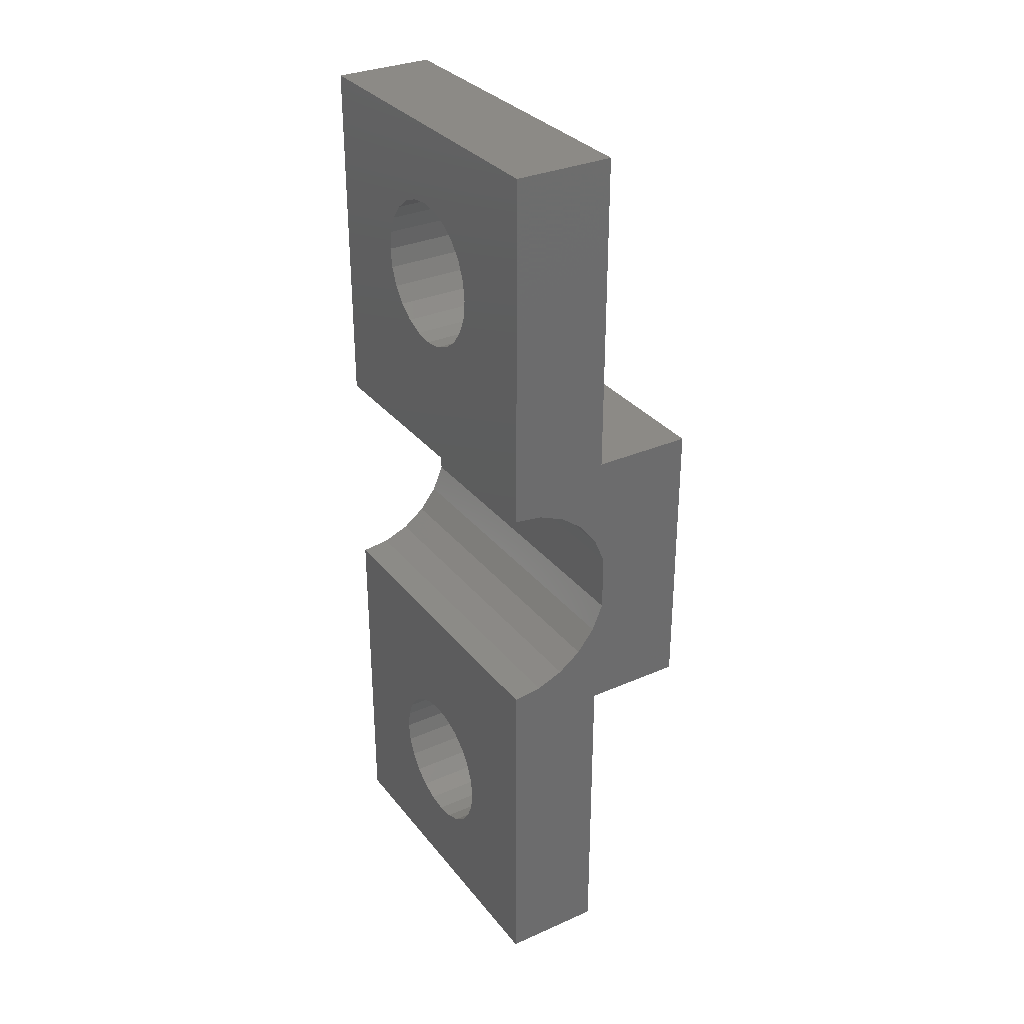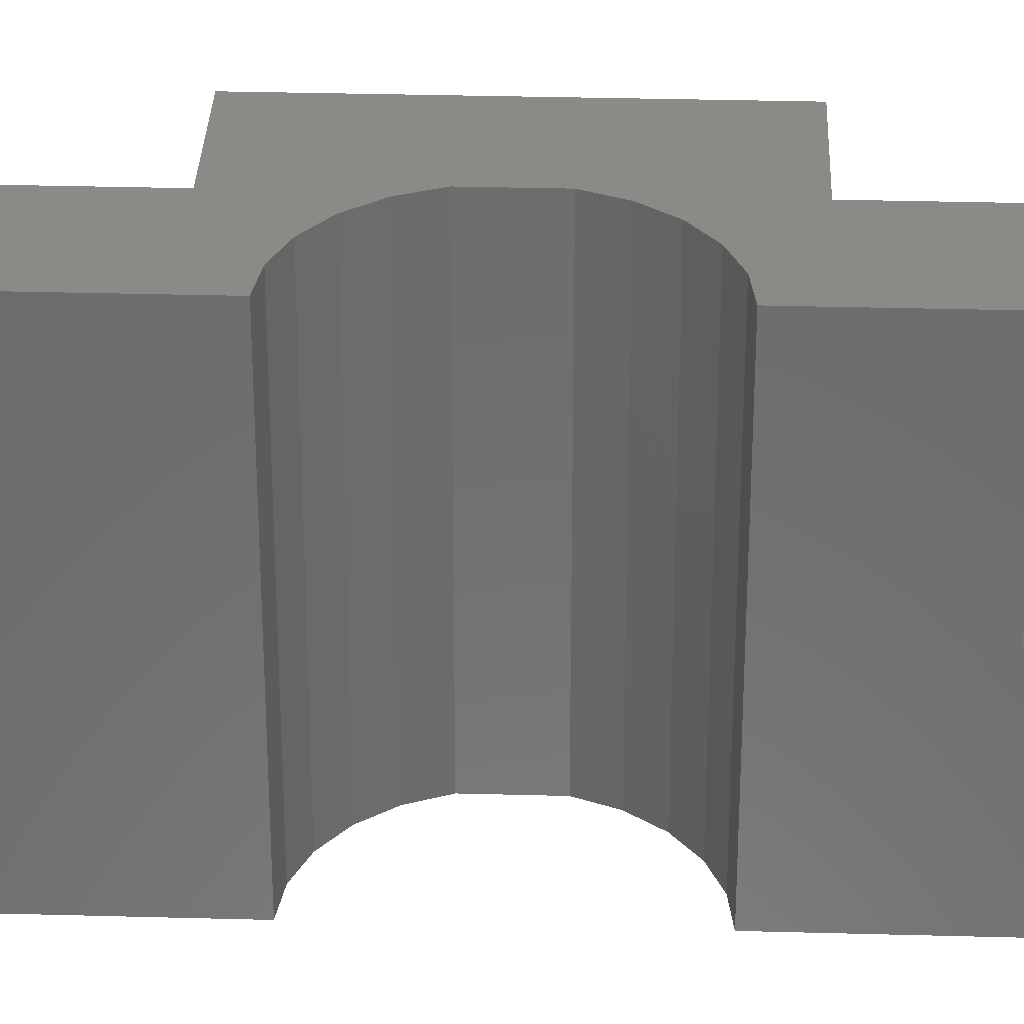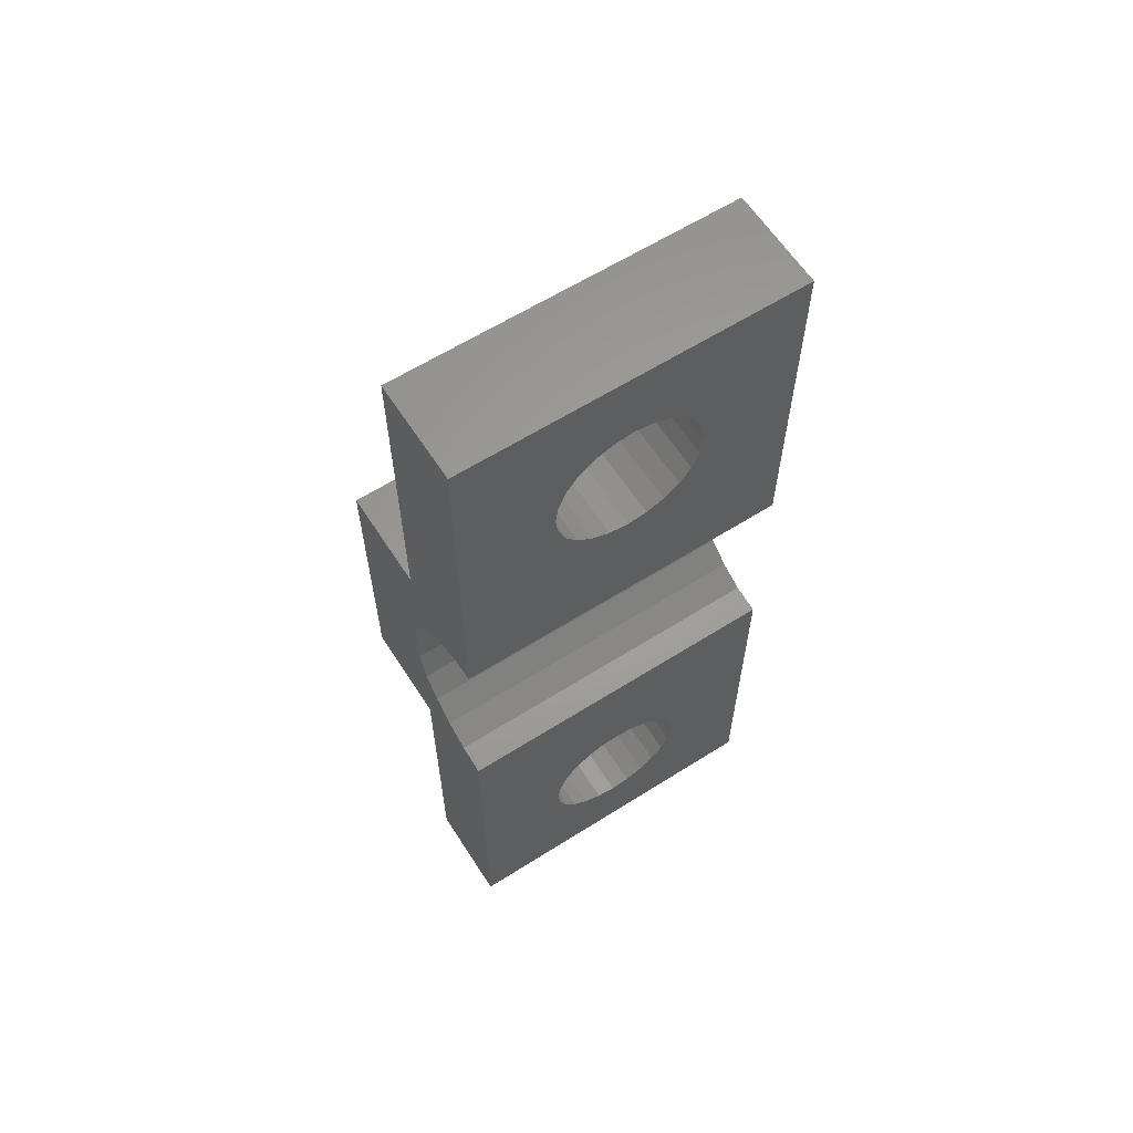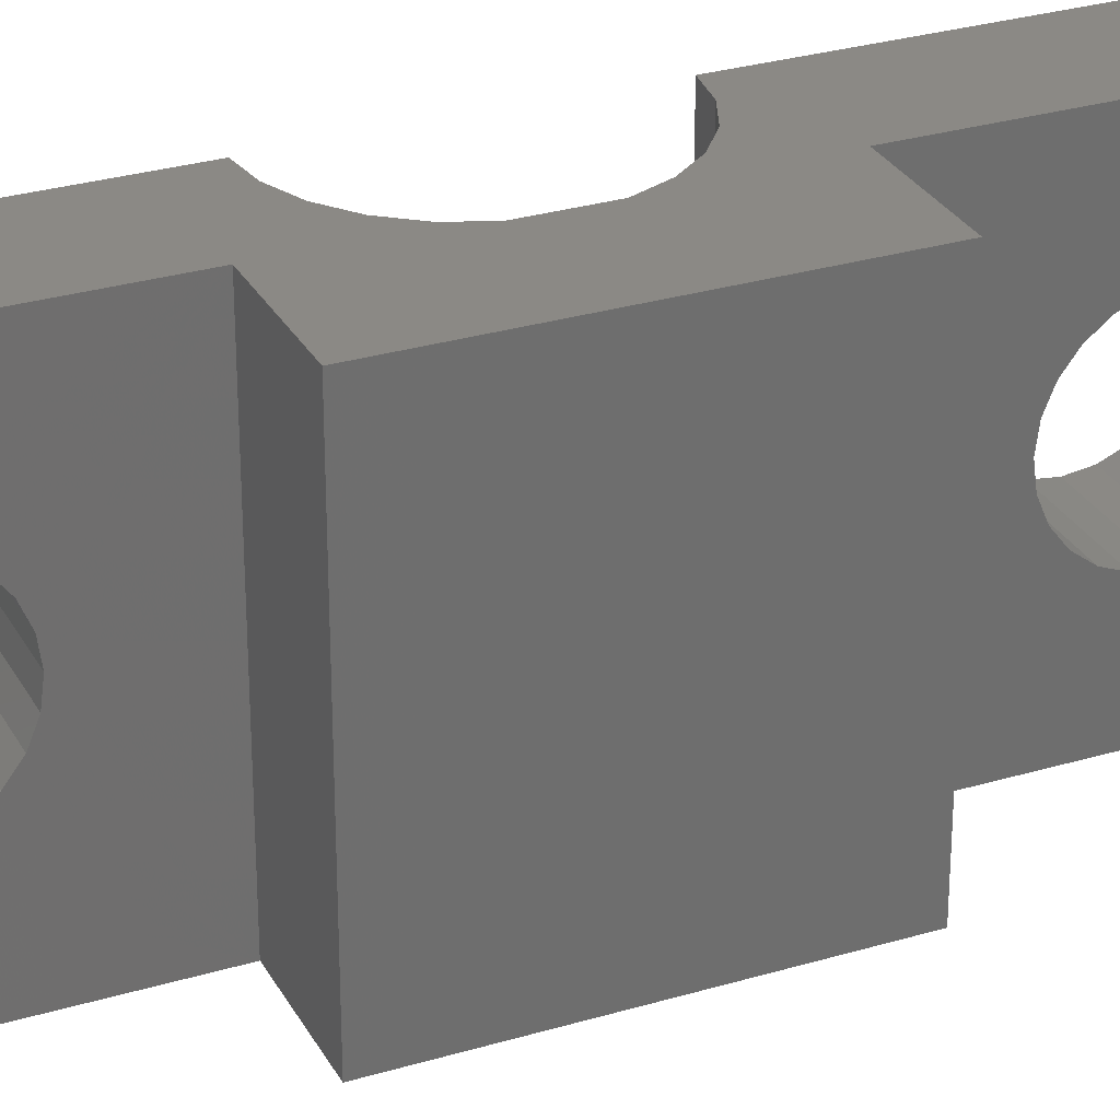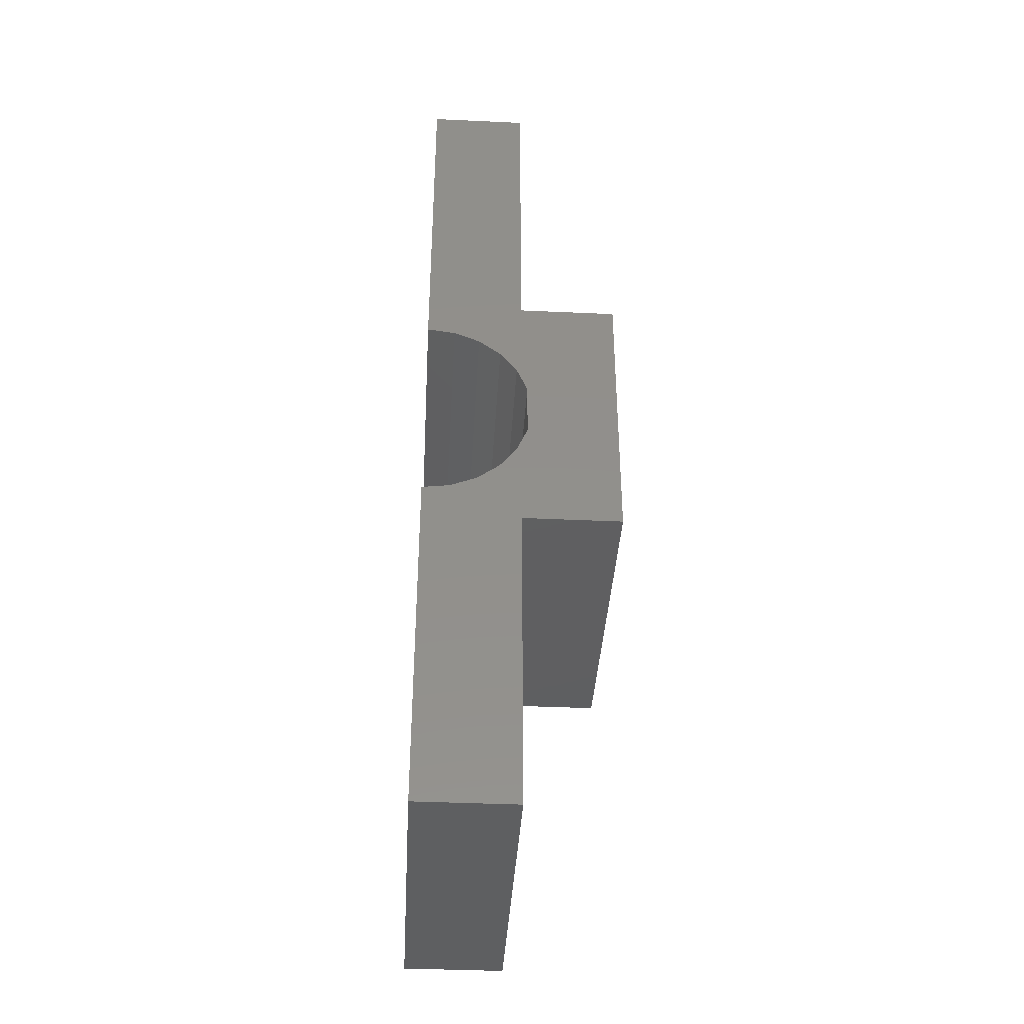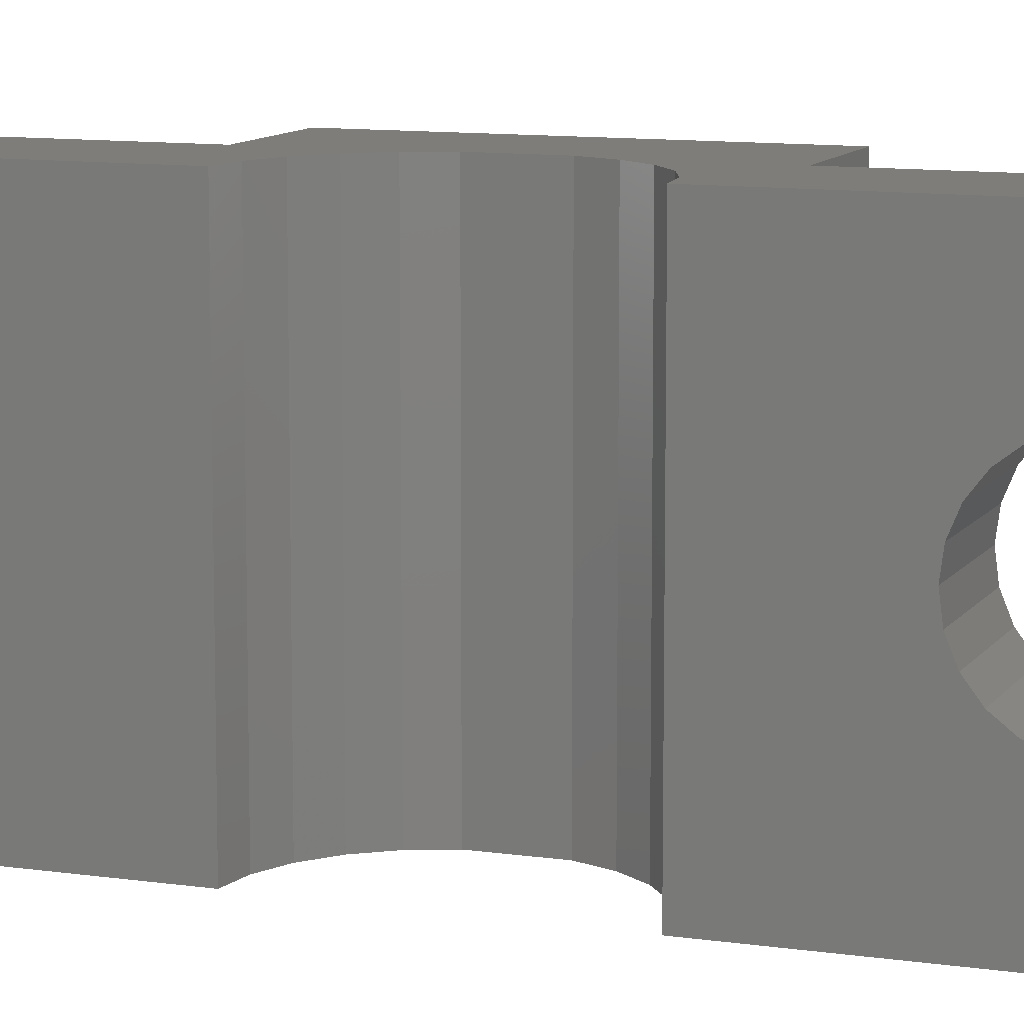
<metadata>
{"format":"stl","ext":"stl","renderer":"f3d","projection":"perspective","resolution":1024,"background":"white","views":[{"elev":31.7,"azim":-31.7,"up":"+Y"},{"elev":31.9,"azim":-87.8,"up":"+Z"},{"elev":61.7,"azim":-122.7,"up":"+Y"},{"elev":29.2,"azim":66.1,"up":"+Z"},{"elev":-39.0,"azim":-3.3,"up":"+Y"},{"elev":10.4,"azim":-69.4,"up":"+Z"}]}
</metadata>
<code>
# stl→obj: 136 verts, 276 faces
v -0.1263 9.12 6.8
v 1.874 9.12 0
v -0.1263 9.12 0
v 1.874 9.12 6.8
v 1.874 7.319 4.15
v -0.1263 7.469 3.788
v 1.874 7.469 3.788
v -0.1263 7.319 4.15
v 1.874 6.02 4.9
v -0.1263 5.632 4.849
v -0.1263 6.02 4.9
v 1.874 5.632 4.849
v 1.874 2.72 0
v 1.874 4.721 2.65
v 1.874 2.72 6.8
v 1.874 4.959 2.339
v 1.874 5.27 2.101
v 1.874 4.571 3.012
v 1.874 4.52 3.4
v 1.874 5.632 1.951
v 1.874 6.02 1.9
v 1.874 6.408 1.951
v 1.874 6.77 2.101
v 1.874 7.081 2.339
v 1.874 7.319 2.65
v 1.874 7.469 3.012
v 1.874 7.52 3.4
v 1.874 5.27 4.699
v 1.874 4.959 4.461
v 1.874 4.721 4.15
v 1.874 4.571 3.788
v 1.874 6.408 4.849
v 1.874 6.77 4.699
v 1.874 7.081 4.461
v 1.874 -9.48 2.82e-15
v -0.1263 -9.48 6.8
v -0.1263 -9.48 0
v 1.874 -9.48 6.8
v 1.874 -7.679 2.65
v 1.874 -7.441 2.339
v 1.874 -7.13 2.101
v 1.874 -3.08 2.82e-15
v 1.874 -7.829 3.012
v 1.874 -7.88 3.4
v 1.874 -6.768 1.951
v 1.874 -6.38 1.9
v 1.874 -5.992 1.951
v 1.874 -5.63 2.101
v 1.874 -5.319 2.339
v 1.874 -5.081 2.65
v 1.874 -4.931 3.012
v 1.874 -4.88 3.4
v 1.874 -7.13 4.699
v 1.874 -3.08 6.8
v 1.874 -7.441 4.461
v 1.874 -7.679 4.15
v 1.874 -7.829 3.788
v 1.874 -6.768 4.849
v 1.874 -6.38 4.9
v 1.874 -5.992 4.849
v 1.874 -5.63 4.699
v 1.874 -5.319 4.461
v 1.874 -5.081 4.15
v 1.874 -4.931 3.788
v -0.1263 7.52 3.4
v -0.1263 4.959 4.461
v -0.1263 5.27 4.699
v -0.1263 6.408 4.849
v -0.1263 7.081 4.461
v -0.1263 6.77 4.699
v -0.1263 -7.679 2.65
v -0.1263 -7.441 2.339
v -0.1263 -7.13 2.101
v -0.1263 -4.931 3.012
v -0.1263 -4.88 3.4
v -0.1263 -5.992 1.951
v -0.1263 -5.63 2.101
v -0.1263 -5.319 2.339
v -0.1263 -5.081 2.65
v -0.1263 -7.829 3.788
v -0.1263 -7.679 4.15
v -0.1263 -5.992 4.849
v -0.1263 -5.63 4.699
v -0.1263 -6.38 4.9
v 3.874 2.72 5.64e-15
v 3.874 -3.08 6.8
v 3.874 -3.08 5.64e-15
v 3.874 2.72 6.8
v -0.1263 -4.931 3.788
v -0.1263 -5.081 4.15
v -0.1263 -5.319 4.461
v -0.1263 -6.768 4.849
v -0.1263 -7.13 4.699
v -0.1263 -6.768 1.951
v -0.1263 -7.829 3.012
v -0.1263 -7.441 4.461
v -0.1263 -7.88 3.4
v -0.1263 -6.38 1.9
v -0.1263 7.081 2.339
v -0.1263 6.77 2.101
v -0.1263 4.571 3.788
v -0.1263 4.52 3.4
v -0.1263 4.571 3.012
v -0.1263 4.721 2.65
v -0.1263 4.721 4.15
v -0.1263 4.959 2.339
v -0.1263 6.02 1.9
v -0.1263 5.632 1.951
v -0.1263 6.408 1.951
v -0.1263 5.27 2.101
v -0.1263 7.469 3.012
v -0.1263 7.319 2.65
v -0.1263 -2.38 6.8
v 0.4431 -2.305 6.8
v 0.9737 -2.085 6.8
v 1.429 -1.736 6.8
v 1.779 -1.28 6.8
v 1.999 -0.7493 6.8
v 1.999 0.3895 6.8
v 1.779 0.9201 6.8
v 0.4431 1.945 6.8
v -0.1263 2.02 6.8
v 0.9737 1.725 6.8
v 1.429 1.376 6.8
v -0.1263 2.02 0
v 0.4431 1.945 0
v 0.9737 1.725 0
v 1.429 1.376 0
v 1.779 0.9201 0
v 1.999 0.3895 0
v 1.999 -0.7493 0
v 1.779 -1.28 0
v 0.4431 -2.305 0
v -0.1263 -2.38 0
v 0.9737 -2.085 0
v 1.429 -1.736 0
f 1 2 3
f 2 1 4
f 5 6 7
f 6 5 8
f 9 10 11
f 10 9 12
f 13 14 15
f 14 13 16
f 16 13 17
f 17 13 2
f 15 14 18
f 15 18 19
f 17 2 20
f 20 2 21
f 21 2 22
f 22 2 23
f 23 2 24
f 24 2 25
f 25 2 26
f 26 2 27
f 15 28 4
f 28 15 29
f 29 15 30
f 30 15 31
f 31 15 19
f 4 28 12
f 4 12 9
f 4 9 32
f 4 32 33
f 4 33 34
f 4 34 5
f 4 5 7
f 4 7 27
f 4 27 2
f 35 36 37
f 36 35 38
f 35 39 38
f 39 35 40
f 40 35 41
f 41 35 42
f 38 39 43
f 38 43 44
f 41 42 45
f 45 42 46
f 46 42 47
f 47 42 48
f 48 42 49
f 49 42 50
f 50 42 51
f 51 42 52
f 38 53 54
f 53 38 55
f 55 38 56
f 56 38 57
f 57 38 44
f 54 53 58
f 54 58 59
f 54 59 60
f 54 60 61
f 54 61 62
f 54 62 63
f 54 63 64
f 54 64 52
f 54 52 42
f 7 65 27
f 65 7 6
f 28 66 67
f 66 28 29
f 32 11 68
f 11 32 9
f 34 8 5
f 8 34 69
f 12 67 10
f 67 12 28
f 33 68 70
f 68 33 32
f 71 40 72
f 40 71 39
f 40 73 72
f 73 40 41
f 52 74 51
f 74 52 75
f 76 48 77
f 48 76 47
f 50 78 49
f 78 50 79
f 80 56 57
f 56 80 81
f 61 82 83
f 82 61 60
f 60 84 82
f 84 60 59
f 85 86 87
f 86 85 88
f 63 89 64
f 89 63 90
f 62 83 91
f 83 62 61
f 59 92 84
f 92 59 58
f 58 93 92
f 93 58 53
f 41 94 73
f 94 41 45
f 48 78 77
f 78 48 49
f 34 70 69
f 70 34 33
f 95 39 71
f 39 95 43
f 81 55 56
f 55 81 96
f 53 96 93
f 96 53 55
f 87 54 42
f 54 87 86
f 80 44 97
f 44 80 57
f 64 75 52
f 75 64 89
f 46 76 98
f 76 46 47
f 97 43 95
f 43 97 44
f 51 79 50
f 79 51 74
f 62 90 63
f 90 62 91
f 45 98 94
f 98 45 46
f 23 99 100
f 99 23 24
f 101 19 102
f 19 101 31
f 103 14 104
f 14 103 18
f 66 30 105
f 30 66 29
f 104 16 106
f 16 104 14
f 105 31 101
f 31 105 30
f 102 18 103
f 18 102 19
f 20 107 108
f 107 20 21
f 22 100 109
f 100 22 23
f 21 109 107
f 109 21 22
f 16 110 106
f 110 16 17
f 17 108 110
f 108 17 20
f 27 111 26
f 111 27 65
f 26 112 25
f 112 26 111
f 15 85 13
f 85 15 88
f 25 99 24
f 99 25 112
f 38 113 36
f 113 38 114
f 114 38 115
f 115 38 116
f 116 38 117
f 117 38 54
f 54 118 117
f 118 54 86
f 119 15 120
f 15 119 88
f 88 119 118
f 88 118 86
f 121 1 122
f 1 121 4
f 4 121 123
f 4 123 124
f 4 124 120
f 4 120 15
f 122 105 125
f 105 122 66
f 66 122 67
f 67 122 1
f 125 105 101
f 125 101 102
f 67 1 10
f 10 1 11
f 11 1 68
f 68 1 70
f 70 1 69
f 69 1 8
f 8 1 6
f 6 1 65
f 125 110 3
f 110 125 106
f 106 125 104
f 104 125 103
f 103 125 102
f 3 110 108
f 3 108 107
f 3 107 109
f 3 109 100
f 3 100 99
f 3 99 112
f 3 112 111
f 3 111 65
f 3 65 1
f 3 126 125
f 126 3 2
f 126 2 127
f 127 2 128
f 128 2 129
f 129 2 13
f 129 13 130
f 130 13 85
f 130 85 131
f 131 42 132
f 42 131 87
f 87 131 85
f 133 37 134
f 37 133 35
f 35 133 135
f 35 135 136
f 35 136 132
f 35 132 42
f 118 132 117
f 132 118 131
f 119 131 118
f 131 119 130
f 120 130 119
f 130 120 129
f 124 129 120
f 129 124 128
f 124 127 128
f 127 124 123
f 123 126 127
f 126 123 121
f 121 125 126
f 125 121 122
f 113 133 134
f 133 113 114
f 114 135 133
f 135 114 115
f 115 136 135
f 136 115 116
f 117 136 116
f 136 117 132
f 36 81 37
f 81 36 96
f 96 36 93
f 93 36 113
f 37 81 80
f 37 80 97
f 93 113 92
f 92 113 84
f 84 113 82
f 82 113 83
f 83 113 91
f 91 113 90
f 90 113 89
f 89 113 75
f 37 73 134
f 73 37 72
f 72 37 71
f 71 37 95
f 95 37 97
f 134 73 94
f 134 94 98
f 134 98 76
f 134 76 77
f 134 77 78
f 134 78 79
f 134 79 74
f 134 74 75
f 134 75 113

</code>
